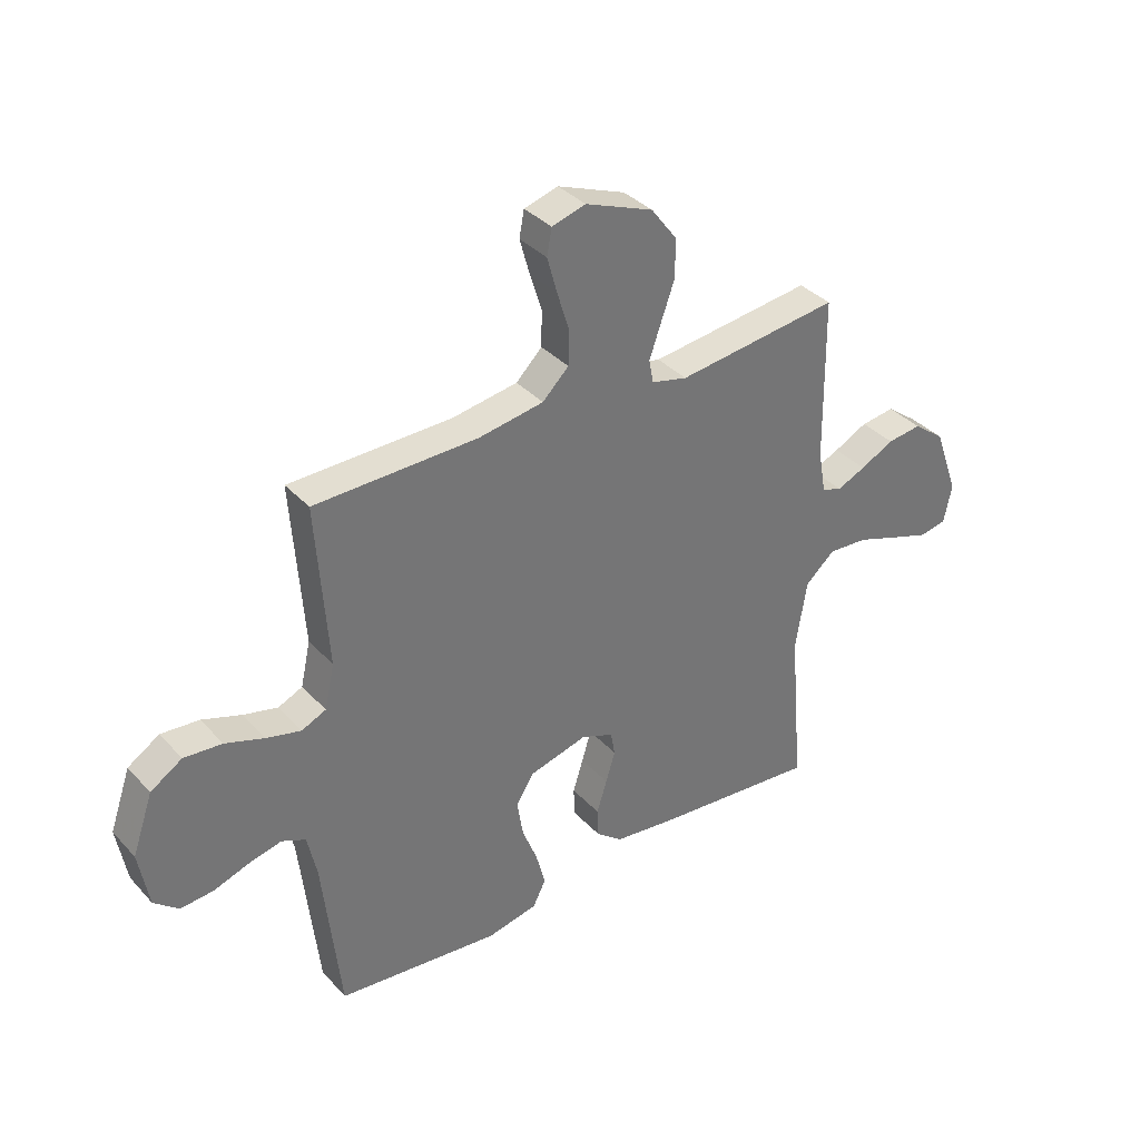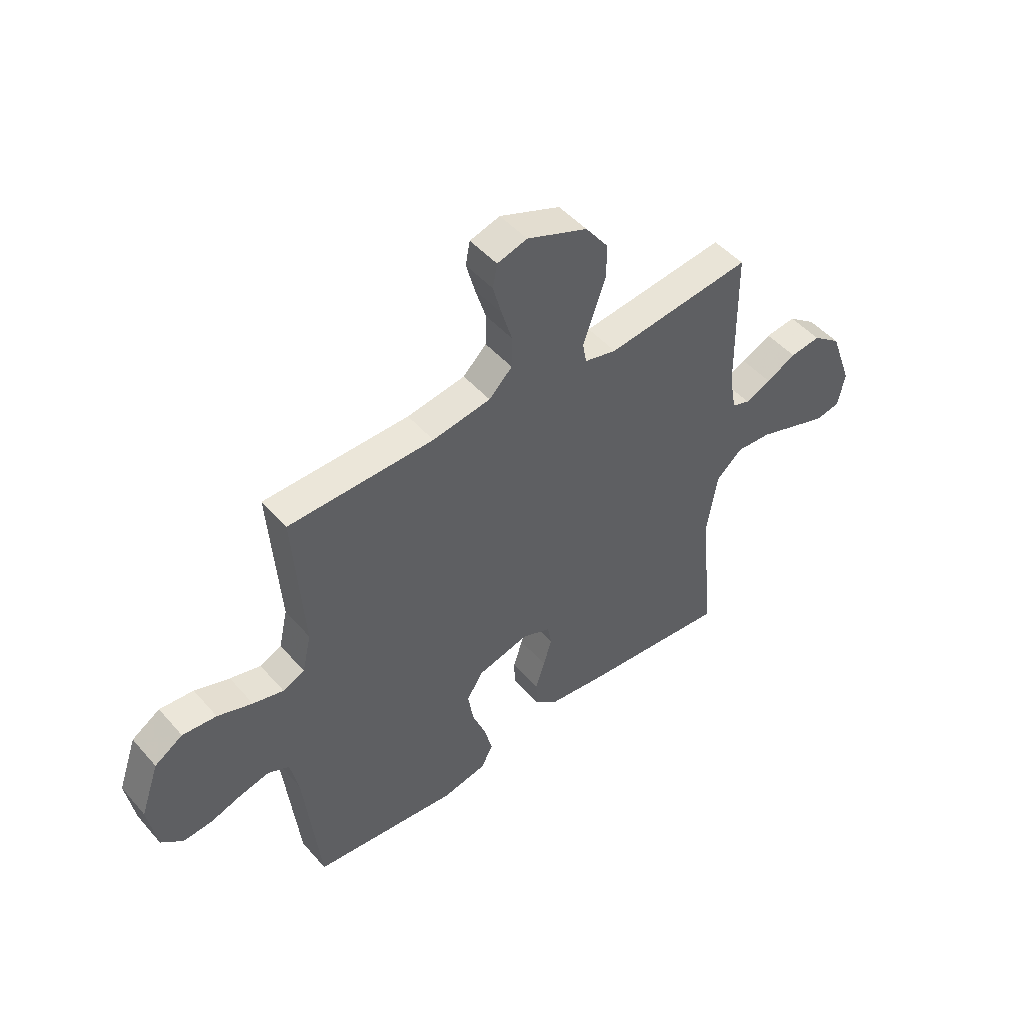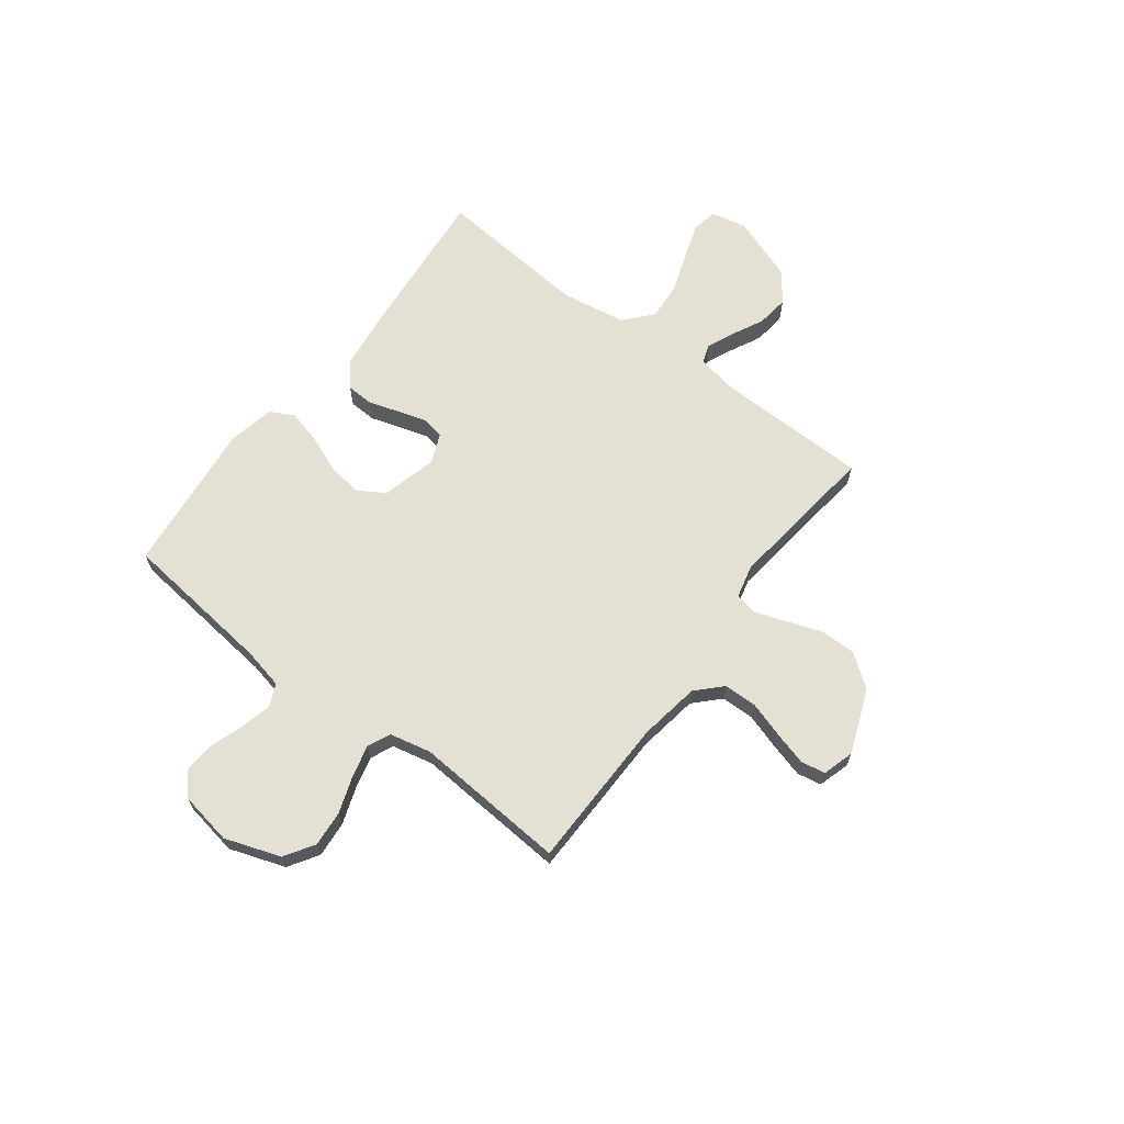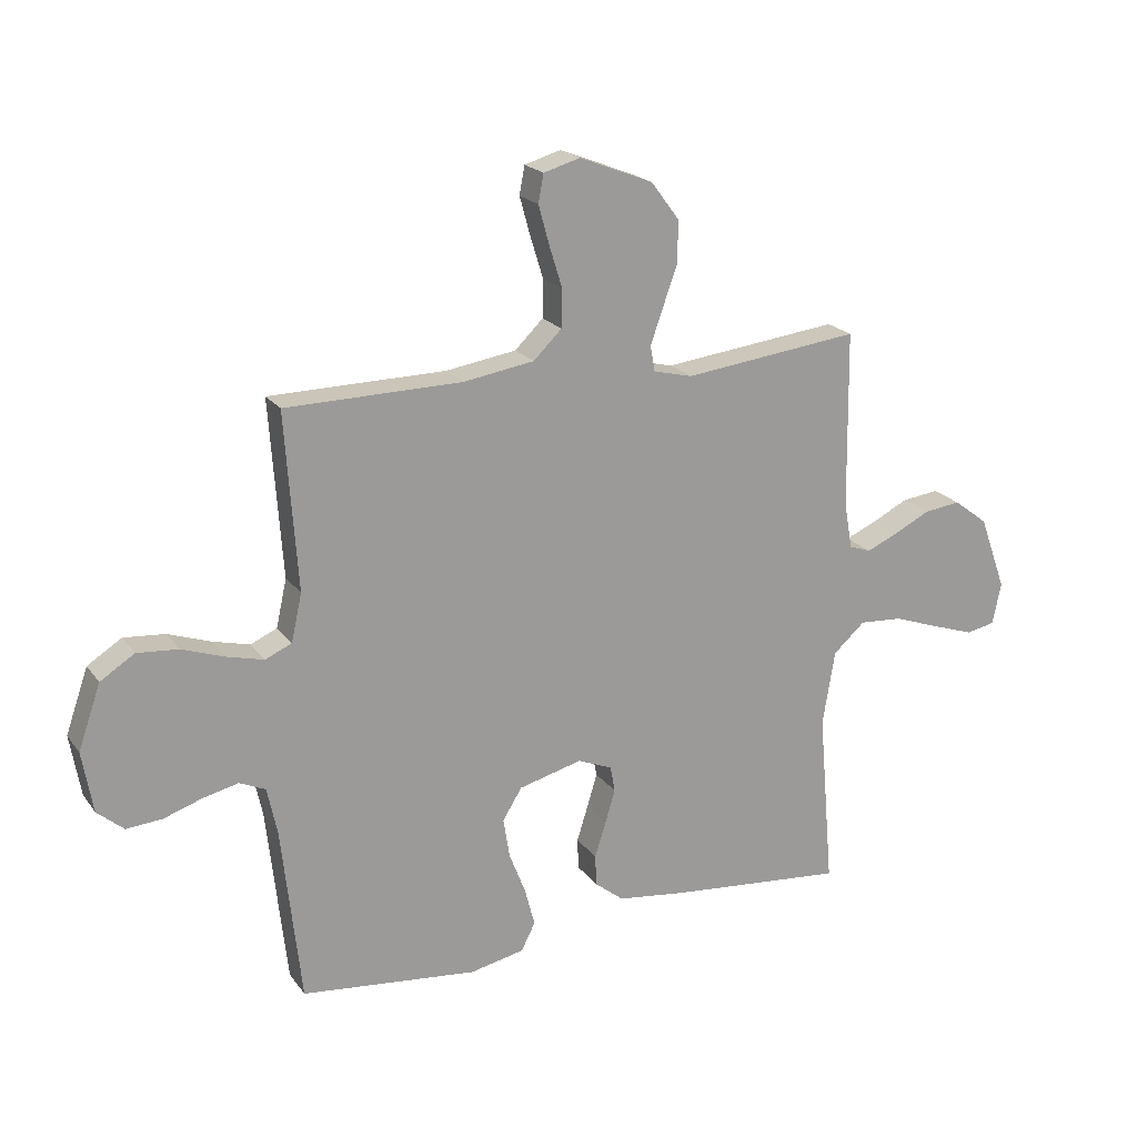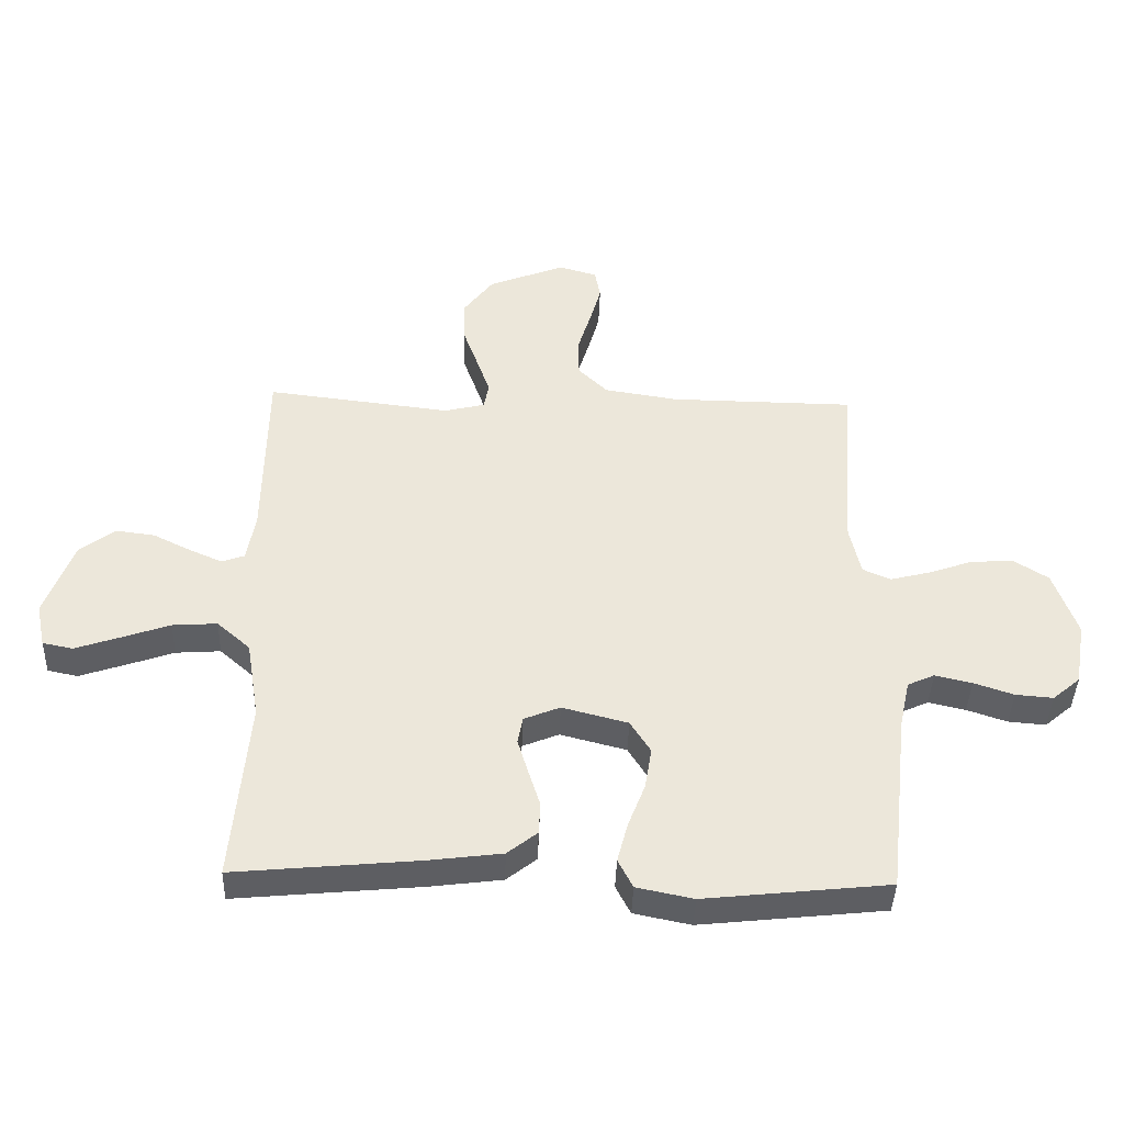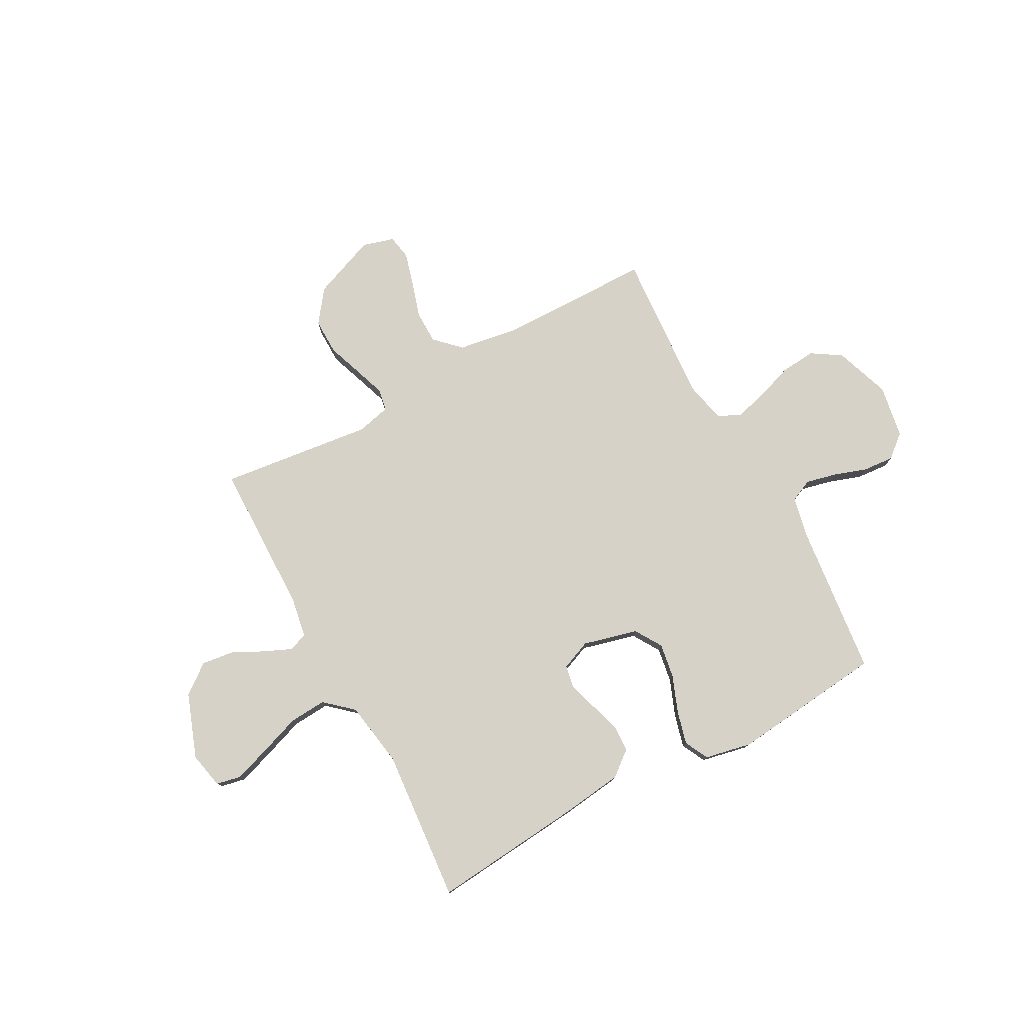
<metadata>
{"format":"obj","ext":"obj","renderer":"f3d","projection":"perspective","resolution":1024,"background":"white","views":[{"elev":35.9,"azim":-36.4,"up":"+Z"},{"elev":48.4,"azim":-39.1,"up":"+Z"},{"elev":66.1,"azim":-52.8,"up":"+Y"},{"elev":20.2,"azim":-25.6,"up":"+Z"},{"elev":-41.1,"azim":178.2,"up":"+Z"},{"elev":78.0,"azim":151.5,"up":"+Y"}]}
</metadata>
<code>
v -0.5 0.07 -0.5
v -0.533 0.07 -0.2
v -0.55 0.07 -0.121
v -0.594 0.07 -0.101
v -0.654 0.07 -0.115
v -0.719 0.07 -0.137
v -0.78 0.07 -0.142
v -0.825 0.07 -0.104
v -0.843 0.07 0
v -0.805 0.07 0.109
v -0.747 0.07 0.146
v -0.677 0.07 0.14
v -0.605 0.07 0.115
v -0.542 0.07 0.099
v -0.497 0.07 0.119
v -0.479 0.07 0.2
v -0.5 0.07 0.5
v -0.2 0.07 0.504
v -0.08 0.07 0.523
v -0.032 0.07 0.57
v -0.031 0.07 0.635
v -0.053 0.07 0.706
v -0.071 0.07 0.771
v -0.062 0.07 0.819
v 0 0.07 0.837
v 0.125 0.07 0.788
v 0.173 0.07 0.724
v 0.172 0.07 0.653
v 0.147 0.07 0.583
v 0.126 0.07 0.523
v 0.134 0.07 0.48
v 0.2 0.07 0.464
v 0.5 0.07 0.5
v 0.504 0.07 0.2
v 0.518 0.07 0.121
v 0.555 0.07 0.108
v 0.608 0.07 0.131
v 0.67 0.07 0.162
v 0.733 0.07 0.17
v 0.791 0.07 0.126
v 0.837 0.07 0
v 0.822 0.07 -0.071
v 0.773 0.07 -0.081
v 0.702 0.07 -0.057
v 0.622 0.07 -0.029
v 0.549 0.07 -0.024
v 0.495 0.07 -0.072
v 0.474 0.07 -0.2
v 0.5 0.07 -0.5
v 0.2 0.07 -0.472
v 0.082 0.07 -0.457
v 0.033 0.07 -0.418
v 0.031 0.07 -0.365
v 0.05 0.07 -0.305
v 0.067 0.07 -0.248
v 0.059 0.07 -0.204
v 0 0.07 -0.18
v -0.107 0.07 -0.208
v -0.14 0.07 -0.261
v -0.129 0.07 -0.329
v -0.101 0.07 -0.401
v -0.084 0.07 -0.466
v -0.108 0.07 -0.513
v -0.2 0.07 -0.532
v -0.5 0 -0.5
v -0.533 0 -0.2
v -0.55 0 -0.121
v -0.594 0 -0.101
v -0.654 0 -0.115
v -0.719 0 -0.137
v -0.78 0 -0.142
v -0.825 0 -0.104
v -0.843 0 0
v -0.805 0 0.109
v -0.747 0 0.146
v -0.677 0 0.14
v -0.605 0 0.115
v -0.542 0 0.099
v -0.497 0 0.119
v -0.479 0 0.2
v -0.5 0 0.5
v -0.2 0 0.504
v -0.08 0 0.523
v -0.032 0 0.57
v -0.031 0 0.635
v -0.053 0 0.706
v -0.071 0 0.771
v -0.062 0 0.819
v 0 0 0.837
v 0.125 0 0.788
v 0.173 0 0.724
v 0.172 0 0.653
v 0.147 0 0.583
v 0.126 0 0.523
v 0.134 0 0.48
v 0.2 0 0.464
v 0.5 0 0.5
v 0.504 0 0.2
v 0.518 0 0.121
v 0.555 0 0.108
v 0.608 0 0.131
v 0.67 0 0.162
v 0.733 0 0.17
v 0.791 0 0.126
v 0.837 0 0
v 0.822 0 -0.071
v 0.773 0 -0.081
v 0.702 0 -0.057
v 0.622 0 -0.029
v 0.549 0 -0.024
v 0.495 0 -0.072
v 0.474 0 -0.2
v 0.5 0 -0.5
v 0.2 0 -0.472
v 0.082 0 -0.457
v 0.033 0 -0.418
v 0.031 0 -0.365
v 0.05 0 -0.305
v 0.067 0 -0.248
v 0.059 0 -0.204
v 0 0 -0.18
v -0.107 0 -0.208
v -0.14 0 -0.261
v -0.129 0 -0.329
v -0.101 0 -0.401
v -0.084 0 -0.466
v -0.108 0 -0.513
v -0.2 0 -0.532
f 64 1 2
f 63 64 2
f 62 63 2
f 61 62 2
f 60 61 2
f 59 60 2 3
f 58 59 3 4
f 57 58 4
f 52 53 54
f 51 52 54
f 50 51 54
f 49 50 54
f 48 49 54
f 47 48 54 55
f 46 47 55 56
f 43 44 45
f 42 43 45
f 41 42 45
f 40 41 45
f 39 40 45
f 38 39 45
f 37 38 45
f 36 37 45 46
f 46 56 57
f 36 46 57
f 35 36 57
f 32 33 34
f 35 57 4
f 34 35 4
f 32 34 4
f 31 32 4
f 27 28 29
f 26 27 29
f 25 26 29
f 24 25 29
f 23 24 29
f 22 23 29
f 21 22 29
f 20 21 29 30
f 16 17 18
f 15 16 18 19
f 11 12 13
f 10 11 13
f 9 10 13
f 8 9 13
f 7 8 13
f 6 7 13
f 5 6 13
f 5 13 14
f 31 4 5
f 30 31 5
f 20 30 5
f 19 20 5
f 5 14 15
f 5 15 19
f 66 65 128
f 66 128 127
f 66 127 126
f 66 126 125
f 66 125 124
f 67 66 124 123
f 68 67 123 122
f 68 122 121
f 118 117 116
f 118 116 115
f 118 115 114
f 118 114 113
f 118 113 112
f 119 118 112 111
f 120 119 111 110
f 109 108 107
f 109 107 106
f 109 106 105
f 109 105 104
f 109 104 103
f 109 103 102
f 109 102 101
f 110 109 101 100
f 121 120 110
f 121 110 100
f 121 100 99
f 98 97 96
f 68 121 99
f 68 99 98
f 68 98 96
f 68 96 95
f 93 92 91
f 93 91 90
f 93 90 89
f 93 89 88
f 93 88 87
f 93 87 86
f 93 86 85
f 94 93 85 84
f 82 81 80
f 83 82 80 79
f 77 76 75
f 77 75 74
f 77 74 73
f 77 73 72
f 77 72 71
f 77 71 70
f 77 70 69
f 78 77 69
f 69 68 95
f 69 95 94
f 69 94 84
f 69 84 83
f 79 78 69
f 83 79 69
f 1 65 66 2
f 2 66 67 3
f 3 67 68 4
f 4 68 69 5
f 5 69 70 6
f 6 70 71 7
f 7 71 72 8
f 8 72 73 9
f 9 73 74 10
f 10 74 75 11
f 11 75 76 12
f 12 76 77 13
f 13 77 78 14
f 14 78 79 15
f 15 79 80 16
f 16 80 81 17
f 17 81 82 18
f 18 82 83 19
f 19 83 84 20
f 20 84 85 21
f 21 85 86 22
f 22 86 87 23
f 23 87 88 24
f 24 88 89 25
f 25 89 90 26
f 26 90 91 27
f 27 91 92 28
f 28 92 93 29
f 29 93 94 30
f 30 94 95 31
f 31 95 96 32
f 32 96 97 33
f 33 97 98 34
f 34 98 99 35
f 35 99 100 36
f 36 100 101 37
f 37 101 102 38
f 38 102 103 39
f 39 103 104 40
f 40 104 105 41
f 41 105 106 42
f 42 106 107 43
f 43 107 108 44
f 44 108 109 45
f 45 109 110 46
f 46 110 111 47
f 47 111 112 48
f 48 112 113 49
f 49 113 114 50
f 50 114 115 51
f 51 115 116 52
f 52 116 117 53
f 53 117 118 54
f 54 118 119 55
f 55 119 120 56
f 56 120 121 57
f 57 121 122 58
f 58 122 123 59
f 59 123 124 60
f 60 124 125 61
f 61 125 126 62
f 62 126 127 63
f 63 127 128 64
f 64 128 65 1

</code>
